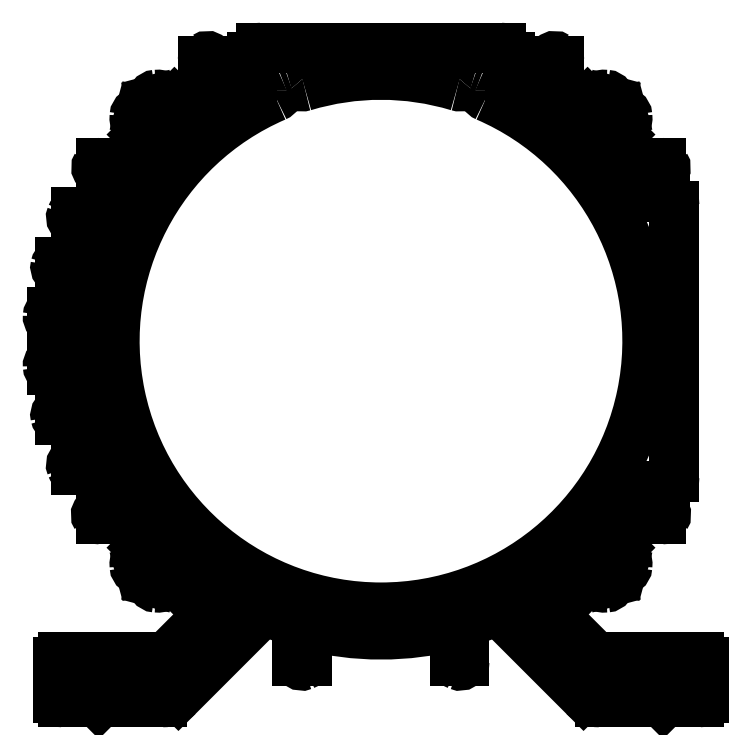
<metadata>
{"format":"dxf","ext":"dxf","renderer":"ezdxf+matplotlib","layout":"modelspace","background":"white","min_lineweight":24,"dpi":150}
</metadata>
<code>
0
SECTION
2
ENTITIES
0
LINE
8
0
10
375.3
20
441.6
30
0
11
367.9
21
441.6
31
0
0
ARC
8
0
10
375.3
20
441.9
30
0
40
0.3
50
270
51
315
0
ARC
8
0
10
367.9
20
442.6
30
0
40
1
50
180
51
270
0
LINE
8
0
10
375.9
20
442.1
30
0
11
375.5
21
441.7
31
0
0
LINE
8
0
10
366.9
20
442.6
30
0
11
366.9
21
450.6
31
0
0
LINE
8
0
10
375.9
20
442.1
30
0
11
376.3
21
441.7
31
0
0
ARC
8
0
10
367.9
20
450.6
30
0
40
1
50
90
51
180
0
ARC
8
0
10
376.5
20
441.9
30
0
40
0.3
50
225
51
270
0
LINE
8
0
10
367.9
20
451.6
30
0
11
390.3
21
451.6
31
0
0
LINE
8
0
10
390
20
441.6
30
0
11
376.5
21
441.6
31
0
0
ARC
8
0
10
390.3
20
452.6
30
0
40
1
50
270
51
315
0
ARC
8
0
10
390
20
446.6
30
0
40
5
50
270
51
315
0
LINE
8
0
10
391
20
451.9
30
0
11
405
21
465.9
31
0
0
LINE
8
0
10
393.5
20
443.1
30
0
11
412.4
21
462
31
0
0
ARC
8
0
10
438.4
20
521.6
30
0
40
65
50
229.5
51
239.1
0
ARC
8
0
10
438.4
20
521.6
30
0
40
65
50
246.5
51
253.5
0
LINE
8
0
10
396.2
20
472.2
30
0
11
392.6
21
468.7
31
0
0
LINE
8
0
10
419.9
20
459.3
30
0
11
419.9
21
450.8
31
0
0
ARC
8
0
10
388.9
20
472.1
30
0
40
5.1
50
265.5
51
317.1
0
ARC
8
0
10
420.9
20
450.8
30
0
40
1
50
180
51
292.1
0
ARC
8
0
10
388.6
20
468
30
0
40
1
50
165
51
265.5
0
ARC
8
0
10
420.9
20
450.8
30
0
40
1
50
292.1
51
360
0
LINE
8
0
10
387.6
20
468.3
30
0
11
388
21
469.8
31
0
0
LINE
8
0
10
421.9
20
450.8
30
0
11
421.9
21
458.8
31
0
0
ARC
8
0
10
388.5
20
469.7
30
0
40
0.5
50
80.74
51
165
0
ARC
8
0
10
438.4
20
521.6
30
0
40
65
50
255.3
51
284.7
0
ARC
8
0
10
388.9
20
472.1
30
0
40
2
50
260.7
51
294.6
0
LINE
8
0
10
454.9
20
450.8
30
0
11
454.9
21
458.8
31
0
0
ARC
8
0
10
389.8
20
470
30
0
40
0.3
50
45
51
114.6
0
ARC
8
0
10
455.9
20
450.8
30
0
40
1
50
180
51
247.9
0
LINE
8
0
10
390
20
470.3
30
0
11
390.2
21
470.1
31
0
0
ARC
8
0
10
455.9
20
450.8
30
0
40
1
50
247.9
51
0
0
ARC
8
0
10
390.4
20
470.2
30
0
40
0.2
50
225
51
315
0
LINE
8
0
10
456.9
20
459.3
30
0
11
456.9
21
450.8
31
0
0
LINE
8
0
10
390.9
20
470.5
30
0
11
390.5
21
470.1
31
0
0
ARC
8
0
10
438.4
20
521.6
30
0
40
65
50
286.5
51
293.5
0
ARC
8
0
10
390.8
20
470.6
30
0
40
0.2
50
315
51
45
0
LINE
8
0
10
483.2
20
443.1
30
0
11
464.3
21
462
31
0
0
LINE
8
0
10
390.8
20
471
30
0
11
390.9
21
470.8
31
0
0
ARC
8
0
10
486.8
20
446.6
30
0
40
5
50
225
51
270
0
ARC
8
0
10
391
20
471.2
30
0
40
0.3
50
155.4
51
225
0
LINE
8
0
10
486.8
20
441.6
30
0
11
500.3
21
441.6
31
0
0
ARC
8
0
10
388.9
20
472.1
30
0
40
2
50
335.4
51
24.65
0
ARC
8
0
10
500.3
20
441.9
30
0
40
0.3
50
270
51
315
0
ARC
8
0
10
391
20
473.1
30
0
40
0.3
50
135
51
204.6
0
LINE
8
0
10
500.9
20
442.1
30
0
11
500.5
21
441.7
31
0
0
LINE
8
0
10
390.8
20
473.3
30
0
11
390.9
21
473.5
31
0
0
LINE
8
0
10
500.9
20
442.1
30
0
11
501.3
21
441.7
31
0
0
ARC
8
0
10
390.8
20
473.6
30
0
40
0.2
50
315
51
45
0
ARC
8
0
10
501.5
20
441.9
30
0
40
0.3
50
225
51
270
0
LINE
8
0
10
390.5
20
474.2
30
0
11
390.9
21
473.8
31
0
0
LINE
8
0
10
501.5
20
441.6
30
0
11
508.9
21
441.6
31
0
0
ARC
8
0
10
390.4
20
474
30
0
40
0.2
50
45
51
135
0
ARC
8
0
10
508.9
20
442.6
30
0
40
1
50
270
51
0
0
LINE
8
0
10
390
20
474
30
0
11
390.2
21
474.2
31
0
0
LINE
8
0
10
509.9
20
442.6
30
0
11
509.9
21
450.6
31
0
0
ARC
8
0
10
389.8
20
474.2
30
0
40
0.3
50
245.4
51
315
0
ARC
8
0
10
508.9
20
450.6
30
0
40
1
50
0
51
90
0
ARC
8
0
10
388.9
20
472.1
30
0
40
2
50
65.35
51
114.6
0
LINE
8
0
10
508.9
20
451.6
30
0
11
486.5
21
451.6
31
0
0
ARC
8
0
10
387.9
20
474.2
30
0
40
0.3
50
225
51
294.6
0
ARC
8
0
10
486.5
20
452.6
30
0
40
1
50
225
51
270
0
LINE
8
0
10
387.7
20
474
30
0
11
387.5
21
474.2
31
0
0
LINE
8
0
10
485.8
20
451.9
30
0
11
471.8
21
465.9
31
0
0
ARC
8
0
10
387.4
20
474
30
0
40
0.2
50
45
51
135
0
ARC
8
0
10
438.4
20
521.6
30
0
40
65
50
300.9
51
310.5
0
LINE
8
0
10
387.2
20
474.2
30
0
11
386.8
21
473.8
31
0
0
LINE
8
0
10
480.6
20
472.2
30
0
11
484.1
21
468.7
31
0
0
ARC
8
0
10
387
20
473.6
30
0
40
0.2
50
135
51
225
0
ARC
8
0
10
487.9
20
472.1
30
0
40
5.1
50
222.9
51
274.5
0
LINE
8
0
10
387
20
473.3
30
0
11
386.8
21
473.5
31
0
0
ARC
8
0
10
488.2
20
468
30
0
40
1
50
274.5
51
15
0
ARC
8
0
10
386.8
20
473.1
30
0
40
0.3
50
335.4
51
45
0
LINE
8
0
10
489.2
20
468.3
30
0
11
488.8
21
469.8
31
0
0
ARC
8
0
10
388.9
20
472.1
30
0
40
2
50
155.4
51
189.3
0
ARC
8
0
10
488.3
20
469.7
30
0
40
0.5
50
15
51
99.26
0
ARC
8
0
10
386.4
20
471.7
30
0
40
0.5
50
285
51
9.261
0
ARC
8
0
10
487.9
20
472.1
30
0
40
2
50
245.4
51
279.3
0
LINE
8
0
10
386.5
20
471.2
30
0
11
385
21
470.8
31
0
0
ARC
8
0
10
486.9
20
470
30
0
40
0.3
50
65.35
51
135
0
ARC
8
0
10
384.8
20
471.8
30
0
40
1
50
184.5
51
285
0
LINE
8
0
10
486.7
20
470.3
30
0
11
486.5
21
470.1
31
0
0
ARC
8
0
10
388.9
20
472.1
30
0
40
5.1
50
132.9
51
184.5
0
ARC
8
0
10
486.4
20
470.2
30
0
40
0.2
50
225
51
315
0
LINE
8
0
10
385.4
20
475.9
30
0
11
388.9
21
479.4
31
0
0
LINE
8
0
10
485.8
20
470.5
30
0
11
486.2
21
470.1
31
0
0
ARC
8
0
10
438.4
20
521.6
30
0
40
65
50
217.4
51
220.5
0
ARC
8
0
10
486
20
470.6
30
0
40
0.2
50
135
51
225
0
LINE
8
0
10
376.2
20
482.1
30
0
11
386.7
21
482.1
31
0
0
LINE
8
0
10
486
20
471
30
0
11
485.8
21
470.8
31
0
0
ARC
8
0
10
376.2
20
483.1
30
0
40
1
50
212.7
51
270
0
ARC
8
0
10
485.8
20
471.2
30
0
40
0.3
50
315
51
24.65
0
ARC
8
0
10
376.2
20
483.1
30
0
40
1
50
90
51
212.7
0
ARC
8
0
10
487.9
20
472.1
30
0
40
2
50
155.4
51
204.6
0
LINE
8
0
10
385.3
20
484.1
30
0
11
376.2
21
484.1
31
0
0
ARC
8
0
10
485.8
20
473.1
30
0
40
0.3
50
335.4
51
45
0
ARC
8
0
10
438.4
20
521.6
30
0
40
65
50
206
51
215.2
0
LINE
8
0
10
486
20
473.3
30
0
11
485.8
21
473.5
31
0
0
LINE
8
0
10
370.7
20
493.1
30
0
11
379.9
21
493.1
31
0
0
ARC
8
0
10
486
20
473.6
30
0
40
0.2
50
135
51
225
0
ARC
8
0
10
370.7
20
494.1
30
0
40
1
50
202.1
51
270
0
LINE
8
0
10
486.2
20
474.2
30
0
11
485.8
21
473.8
31
0
0
ARC
8
0
10
370.7
20
494.1
30
0
40
1
50
90
51
202.1
0
ARC
8
0
10
486.4
20
474
30
0
40
0.2
50
45
51
135
0
LINE
8
0
10
379
20
495.1
30
0
11
370.7
21
495.1
31
0
0
LINE
8
0
10
486.7
20
474
30
0
11
486.5
21
474.2
31
0
0
ARC
8
0
10
438.4
20
521.6
30
0
40
65
50
195.6
51
204
0
ARC
8
0
10
486.9
20
474.2
30
0
40
0.3
50
225
51
294.6
0
LINE
8
0
10
367.2
20
504.1
30
0
11
375.8
21
504.1
31
0
0
ARC
8
0
10
487.9
20
472.1
30
0
40
2
50
65.35
51
114.6
0
ARC
8
0
10
367.2
20
505.1
30
0
40
1
50
193
51
270
0
ARC
8
0
10
488.8
20
474.2
30
0
40
0.3
50
245.4
51
315
0
ARC
8
0
10
367.2
20
505.1
30
0
40
1
50
90
51
193
0
LINE
8
0
10
489
20
474
30
0
11
489.2
21
474.2
31
0
0
LINE
8
0
10
375.2
20
506.1
30
0
11
367.2
21
506.1
31
0
0
ARC
8
0
10
489.4
20
474
30
0
40
0.2
50
45
51
135
0
ARC
8
0
10
438.4
20
521.6
30
0
40
65
50
185.7
51
193.8
0
LINE
8
0
10
489.5
20
474.2
30
0
11
489.9
21
473.8
31
0
0
LINE
8
0
10
365.6
20
515.1
30
0
11
373.7
21
515.1
31
0
0
ARC
8
0
10
489.8
20
473.6
30
0
40
0.2
50
315
51
45
0
ARC
8
0
10
365.6
20
516.1
30
0
40
1
50
184.3
51
270
0
LINE
8
0
10
489.8
20
473.3
30
0
11
489.9
21
473.5
31
0
0
ARC
8
0
10
365.6
20
516.1
30
0
40
1
50
90
51
184.3
0
ARC
8
0
10
490
20
473.1
30
0
40
0.3
50
135
51
204.6
0
LINE
8
0
10
373.5
20
517.1
30
0
11
365.6
21
517.1
31
0
0
ARC
8
0
10
487.9
20
472.1
30
0
40
2
50
350.7
51
24.65
0
ARC
8
0
10
438.4
20
521.6
30
0
40
65
50
176
51
184
0
ARC
8
0
10
490.3
20
471.7
30
0
40
0.5
50
170.7
51
255
0
LINE
8
0
10
365.6
20
526.1
30
0
11
373.5
21
526.1
31
0
0
LINE
8
0
10
490.2
20
471.2
30
0
11
491.7
21
470.8
31
0
0
ARC
8
0
10
365.6
20
527.1
30
0
40
1
50
175.7
51
270
0
ARC
8
0
10
492
20
471.8
30
0
40
1
50
255
51
355.5
0
ARC
8
0
10
365.6
20
527.1
30
0
40
1
50
90
51
175.7
0
ARC
8
0
10
487.9
20
472.1
30
0
40
5.1
50
355.5
51
47.09
0
LINE
8
0
10
373.7
20
528.1
30
0
11
365.6
21
528.1
31
0
0
LINE
8
0
10
491.3
20
475.9
30
0
11
487.8
21
479.4
31
0
0
ARC
8
0
10
438.4
20
521.6
30
0
40
65
50
166.2
51
174.3
0
ARC
8
0
10
438.4
20
521.6
30
0
40
65
50
319.5
51
322.6
0
LINE
8
0
10
367.2
20
537.1
30
0
11
375.3
21
537.1
31
0
0
LINE
8
0
10
490
20
482.1
30
0
11
500.5
21
482.1
31
0
0
ARC
8
0
10
367.2
20
538.1
30
0
40
1
50
166.9
51
270
0
ARC
8
0
10
500.5
20
483.1
30
0
40
1
50
270
51
327.3
0
ARC
8
0
10
367.2
20
538.1
30
0
40
1
50
90
51
166.9
0
ARC
8
0
10
500.5
20
483.1
30
0
40
1
50
327.3
51
90
0
LINE
8
0
10
375.8
20
539.1
30
0
11
367.2
21
539.1
31
0
0
LINE
8
0
10
500.5
20
484.1
30
0
11
491.5
21
484.1
31
0
0
ARC
8
0
10
438.4
20
521.6
30
0
40
65
50
155.9
51
164.4
0
ARC
8
0
10
438.4
20
521.6
30
0
40
65
50
324.8
51
330.5
0
LINE
8
0
10
370.7
20
548.1
30
0
11
379
21
548.1
31
0
0
LINE
8
0
10
495
20
489.6
30
0
11
501.4
21
489.6
31
0
0
ARC
8
0
10
370.7
20
549.1
30
0
40
1
50
157.9
51
270
0
ARC
8
0
10
501.4
20
491.6
30
0
40
2
50
270
51
0
0
ARC
8
0
10
370.7
20
549.1
30
0
40
1
50
90
51
157.9
0
LINE
8
0
10
503.4
20
491.6
30
0
11
503.4
21
551.6
31
0
0
LINE
8
0
10
380
20
550.1
30
0
11
370.7
21
550.1
31
0
0
ARC
8
0
10
501.4
20
551.6
30
0
40
2
50
0
51
90
0
ARC
8
0
10
438.4
20
521.6
30
0
40
65
50
144.8
51
154
0
LINE
8
0
10
495
20
553.6
30
0
11
501.4
21
553.6
31
0
0
LINE
8
0
10
376.3
20
559.1
30
0
11
385.3
21
559.1
31
0
0
ARC
8
0
10
438.4
20
521.6
30
0
40
65
50
29.49
51
35.23
0
ARC
8
0
10
376.3
20
560.1
30
0
40
1
50
148.2
51
270
0
LINE
8
0
10
491.5
20
559.1
30
0
11
500.4
21
559.1
31
0
0
ARC
8
0
10
376.3
20
560.1
30
0
40
1
50
90
51
148.2
0
ARC
8
0
10
500.4
20
560.1
30
0
40
1
50
270
51
31.82
0
LINE
8
0
10
386.8
20
561.1
30
0
11
376.3
21
561.1
31
0
0
ARC
8
0
10
500.4
20
560.1
30
0
40
1
50
31.82
51
90
0
ARC
8
0
10
438.4
20
521.6
30
0
40
65
50
139.5
51
142.6
0
LINE
8
0
10
500.4
20
561.1
30
0
11
490
21
561.1
31
0
0
LINE
8
0
10
385.4
20
567.4
30
0
11
388.9
21
563.8
31
0
0
ARC
8
0
10
438.4
20
521.6
30
0
40
65
50
37.42
51
40.5
0
ARC
8
0
10
388.9
20
571.1
30
0
40
5.1
50
175.5
51
227.1
0
LINE
8
0
10
491.3
20
567.4
30
0
11
487.8
21
563.8
31
0
0
ARC
8
0
10
384.8
20
571.4
30
0
40
1
50
75
51
175.5
0
ARC
8
0
10
487.9
20
571.1
30
0
40
5.1
50
312.9
51
4.46
0
LINE
8
0
10
386.5
20
572
30
0
11
385
21
572.4
31
0
0
ARC
8
0
10
492
20
571.4
30
0
40
1
50
4.46
51
105
0
ARC
8
0
10
386.4
20
571.5
30
0
40
0.5
50
350.7
51
75
0
LINE
8
0
10
490.2
20
572
30
0
11
491.7
21
572.4
31
0
0
ARC
8
0
10
388.9
20
571.1
30
0
40
2
50
170.7
51
204.6
0
ARC
8
0
10
490.3
20
571.5
30
0
40
0.5
50
105
51
189.3
0
ARC
8
0
10
386.8
20
570.2
30
0
40
0.3
50
315
51
24.65
0
ARC
8
0
10
487.9
20
571.1
30
0
40
2
50
335.4
51
9.261
0
LINE
8
0
10
387
20
570
30
0
11
386.8
21
569.8
31
0
0
ARC
8
0
10
490
20
570.2
30
0
40
0.3
50
155.4
51
225
0
ARC
8
0
10
387
20
569.6
30
0
40
0.2
50
135
51
225
0
LINE
8
0
10
489.8
20
570
30
0
11
489.9
21
569.8
31
0
0
LINE
8
0
10
387.2
20
569.1
30
0
11
386.8
21
569.5
31
0
0
ARC
8
0
10
489.8
20
569.6
30
0
40
0.2
50
315
51
45
0
ARC
8
0
10
387.4
20
569.2
30
0
40
0.2
50
225
51
315
0
LINE
8
0
10
489.5
20
569.1
30
0
11
489.9
21
569.5
31
0
0
LINE
8
0
10
387.7
20
569.2
30
0
11
387.5
21
569.1
31
0
0
ARC
8
0
10
489.4
20
569.2
30
0
40
0.2
50
225
51
315
0
ARC
8
0
10
387.9
20
569
30
0
40
0.3
50
65.35
51
135
0
LINE
8
0
10
489
20
569.2
30
0
11
489.2
21
569.1
31
0
0
ARC
8
0
10
388.9
20
571.1
30
0
40
2
50
245.4
51
294.6
0
ARC
8
0
10
488.8
20
569
30
0
40
0.3
50
45
51
114.6
0
ARC
8
0
10
389.8
20
569
30
0
40
0.3
50
45
51
114.6
0
ARC
8
0
10
487.9
20
571.1
30
0
40
2
50
245.4
51
294.6
0
LINE
8
0
10
390
20
569.2
30
0
11
390.2
21
569.1
31
0
0
ARC
8
0
10
486.9
20
569
30
0
40
0.3
50
65.35
51
135
0
ARC
8
0
10
390.4
20
569.2
30
0
40
0.2
50
225
51
315
0
LINE
8
0
10
486.7
20
569.2
30
0
11
486.5
21
569.1
31
0
0
LINE
8
0
10
390.5
20
569.1
30
0
11
390.9
21
569.5
31
0
0
ARC
8
0
10
486.4
20
569.2
30
0
40
0.2
50
225
51
315
0
ARC
8
0
10
390.8
20
569.6
30
0
40
0.2
50
315
51
45
0
LINE
8
0
10
486.2
20
569.1
30
0
11
485.8
21
569.5
31
0
0
LINE
8
0
10
390.8
20
570
30
0
11
390.9
21
569.8
31
0
0
ARC
8
0
10
486
20
569.6
30
0
40
0.2
50
135
51
225
0
ARC
8
0
10
391
20
570.2
30
0
40
0.3
50
155.4
51
225
0
LINE
8
0
10
486
20
570
30
0
11
485.8
21
569.8
31
0
0
ARC
8
0
10
388.9
20
571.1
30
0
40
2
50
335.4
51
24.65
0
ARC
8
0
10
485.8
20
570.2
30
0
40
0.3
50
315
51
24.65
0
ARC
8
0
10
391
20
572.1
30
0
40
0.3
50
135
51
204.6
0
ARC
8
0
10
487.9
20
571.1
30
0
40
2
50
155.4
51
204.6
0
LINE
8
0
10
390.8
20
572.3
30
0
11
390.9
21
572.5
31
0
0
ARC
8
0
10
485.8
20
572.1
30
0
40
0.3
50
335.4
51
45
0
ARC
8
0
10
390.8
20
572.6
30
0
40
0.2
50
315
51
45
0
LINE
8
0
10
486
20
572.3
30
0
11
485.8
21
572.5
31
0
0
LINE
8
0
10
390.9
20
572.7
30
0
11
390.5
21
573.2
31
0
0
ARC
8
0
10
486
20
572.6
30
0
40
0.2
50
135
51
225
0
ARC
8
0
10
390.4
20
573
30
0
40
0.2
50
45
51
135
0
LINE
8
0
10
485.8
20
572.7
30
0
11
486.2
21
573.2
31
0
0
LINE
8
0
10
390
20
573
30
0
11
390.2
21
573.2
31
0
0
ARC
8
0
10
486.4
20
573
30
0
40
0.2
50
45
51
135
0
ARC
8
0
10
389.8
20
573.2
30
0
40
0.3
50
245.4
51
315
0
LINE
8
0
10
486.7
20
573
30
0
11
486.5
21
573.2
31
0
0
ARC
8
0
10
388.9
20
571.1
30
0
40
2
50
65.35
51
99.26
0
ARC
8
0
10
486.9
20
573.2
30
0
40
0.3
50
225
51
294.6
0
ARC
8
0
10
388.5
20
573.6
30
0
40
0.5
50
195
51
279.3
0
ARC
8
0
10
487.9
20
571.1
30
0
40
2
50
80.74
51
114.6
0
LINE
8
0
10
387.6
20
575
30
0
11
388
21
573.5
31
0
0
ARC
8
0
10
488.3
20
573.6
30
0
40
0.5
50
260.7
51
345
0
ARC
8
0
10
388.6
20
575.2
30
0
40
1
50
94.46
51
195
0
LINE
8
0
10
489.2
20
575
30
0
11
488.8
21
573.5
31
0
0
ARC
8
0
10
388.9
20
571.1
30
0
40
5.1
50
42.92
51
94.46
0
ARC
8
0
10
488.2
20
575.2
30
0
40
1
50
345
51
85.54
0
LINE
8
0
10
396.2
20
571
30
0
11
392.6
21
574.6
31
0
0
ARC
8
0
10
487.9
20
571.1
30
0
40
5.1
50
85.54
51
137.1
0
ARC
8
0
10
438.4
20
521.6
30
0
40
65
50
127.4
51
130.5
0
LINE
8
0
10
480.6
20
571
30
0
11
484.1
21
574.6
31
0
0
LINE
8
0
10
398.9
20
583.8
30
0
11
398.9
21
573.3
31
0
0
ARC
8
0
10
438.4
20
521.6
30
0
40
65
50
49.49
51
52.59
0
ARC
8
0
10
399.9
20
583.8
30
0
40
1
50
122.7
51
180
0
LINE
8
0
10
477.9
20
573.3
30
0
11
477.9
21
583.8
31
0
0
ARC
8
0
10
399.9
20
583.8
30
0
40
1
50
0
51
122.7
0
ARC
8
0
10
476.9
20
583.8
30
0
40
1
50
0
51
57.26
0
LINE
8
0
10
400.9
20
574.7
30
0
11
400.9
21
583.8
31
0
0
ARC
8
0
10
476.9
20
583.8
30
0
40
1
50
57.26
51
180
0
ARC
8
0
10
438.4
20
521.6
30
0
40
65
50
116
51
125.2
0
LINE
8
0
10
475.9
20
583.8
30
0
11
475.9
21
574.7
31
0
0
LINE
8
0
10
409.9
20
584.6
30
0
11
409.9
21
580.1
31
0
0
ARC
8
0
10
438.4
20
521.6
30
0
40
65
50
54.77
51
64.01
0
ARC
8
0
10
411.9
20
584.6
30
0
40
2
50
90
51
180
0
LINE
8
0
10
466.9
20
580.1
30
0
11
466.9
21
584.6
31
0
0
LINE
8
0
10
464.9
20
586.6
30
0
11
411.9
21
586.6
31
0
0
ARC
8
0
10
464.9
20
584.6
30
0
40
2
50
0
51
90
0
ARC
8
0
10
438.4
20
521.6
30
0
40
59
50
113.4
51
66.62
0
ARC
8
0
10
462.4
20
577.2
30
0
40
1.5
50
177.4
51
246.6
0
ARC
8
0
10
414.4
20
577.2
30
0
40
1.5
50
293.4
51
2.561
0
ARC
8
0
10
459.4
20
577.3
30
0
40
1.5
50
357.4
51
69.32
0
ARC
8
0
10
417.4
20
577.3
30
0
40
1.5
50
110.7
51
182.6
0
ARC
8
0
10
438.4
20
521.6
30
0
40
61
50
69.32
51
70.55
0
ARC
8
0
10
438.4
20
521.6
30
0
40
61
50
109.4
51
110.7
0
ARC
8
0
10
458.2
20
577.7
30
0
40
1.5
50
70.55
51
142.4
0
ARC
8
0
10
418.6
20
577.7
30
0
40
1.5
50
37.56
51
109.4
0
ARC
8
0
10
455.8
20
579.6
30
0
40
1.5
50
253.3
51
322.4
0
ARC
8
0
10
420.9
20
579.6
30
0
40
1.5
50
217.6
51
286.7
0
ARC
8
0
10
438.4
20
521.6
30
0
40
59
50
73.26
51
106.7
0
ENDSEC
0
EOF

</code>
